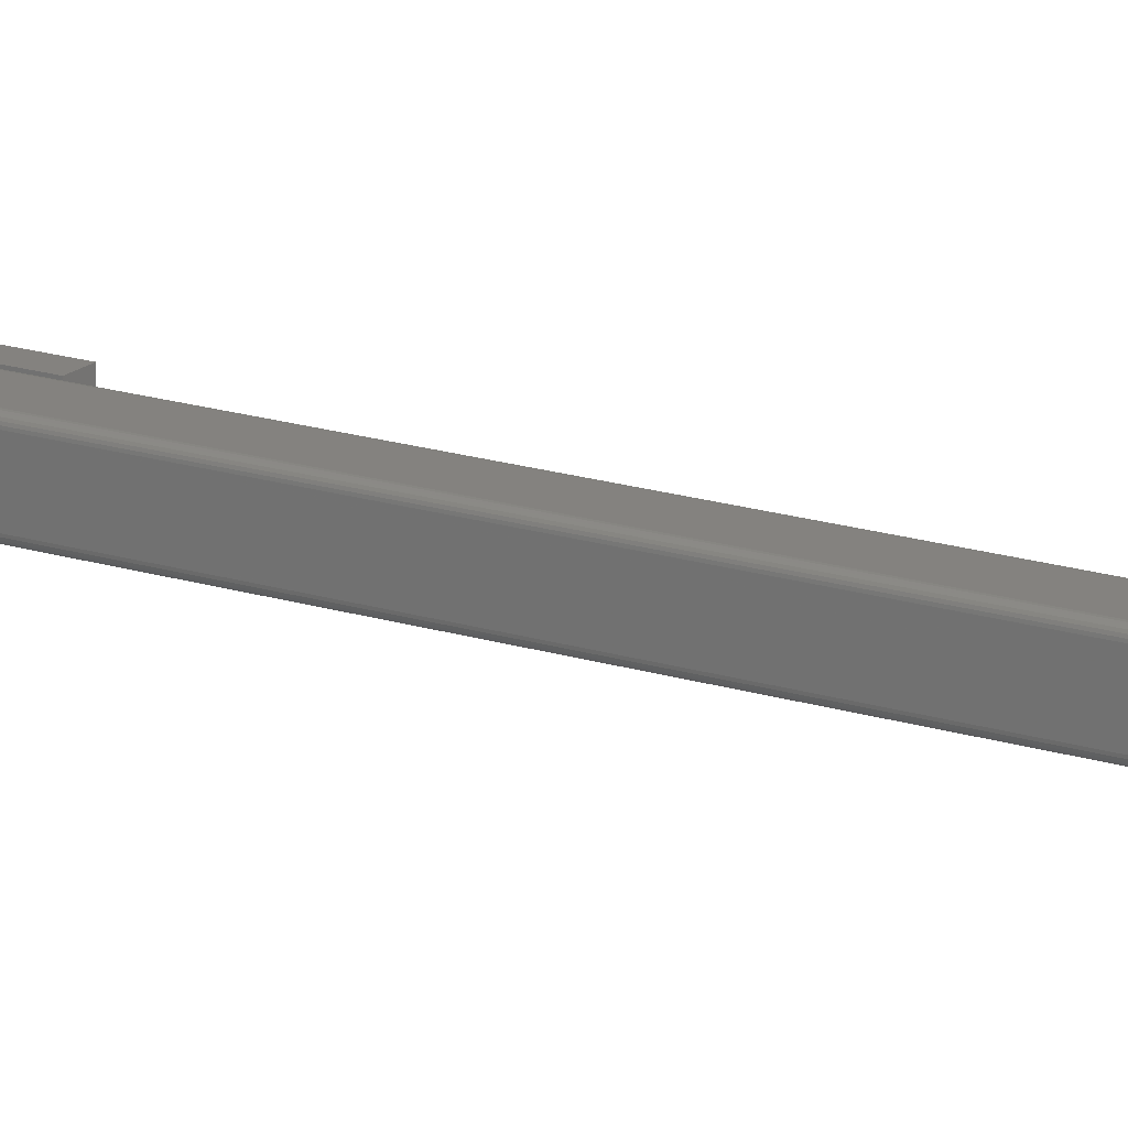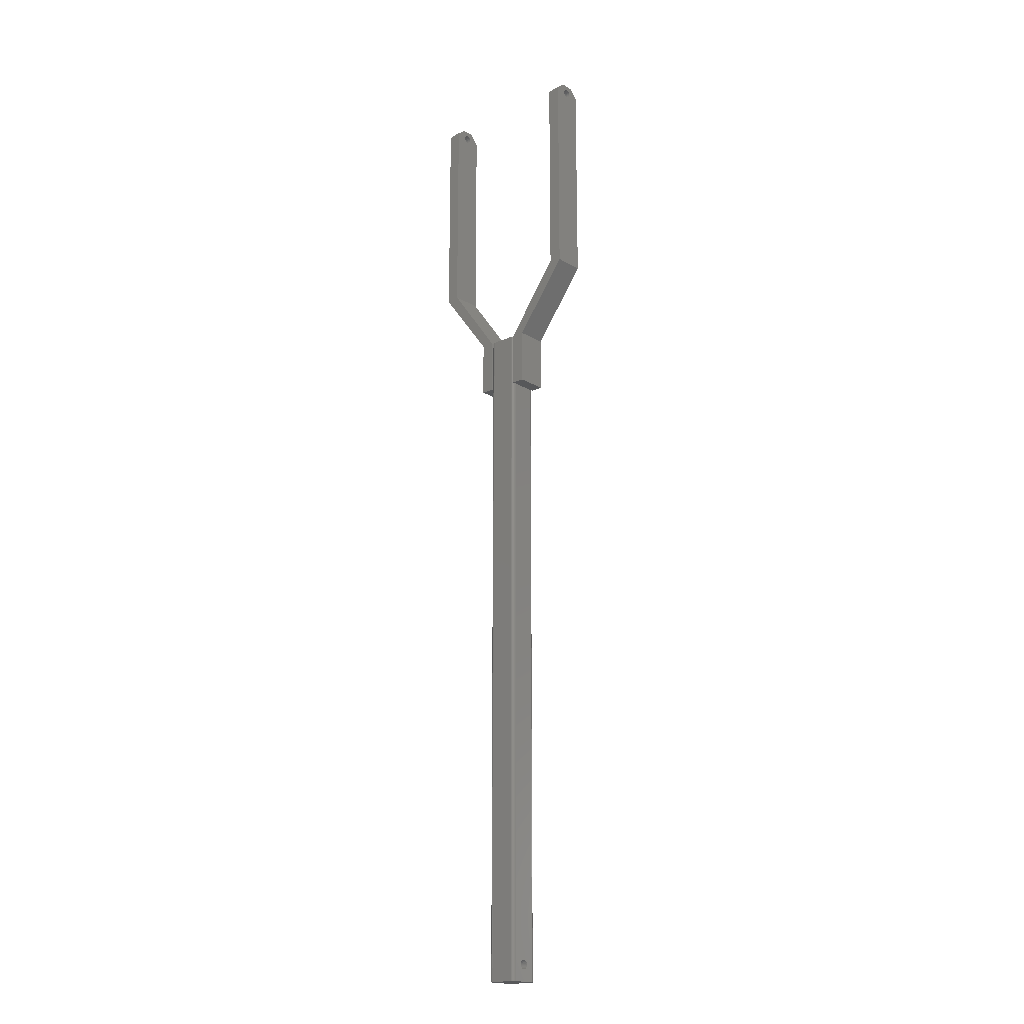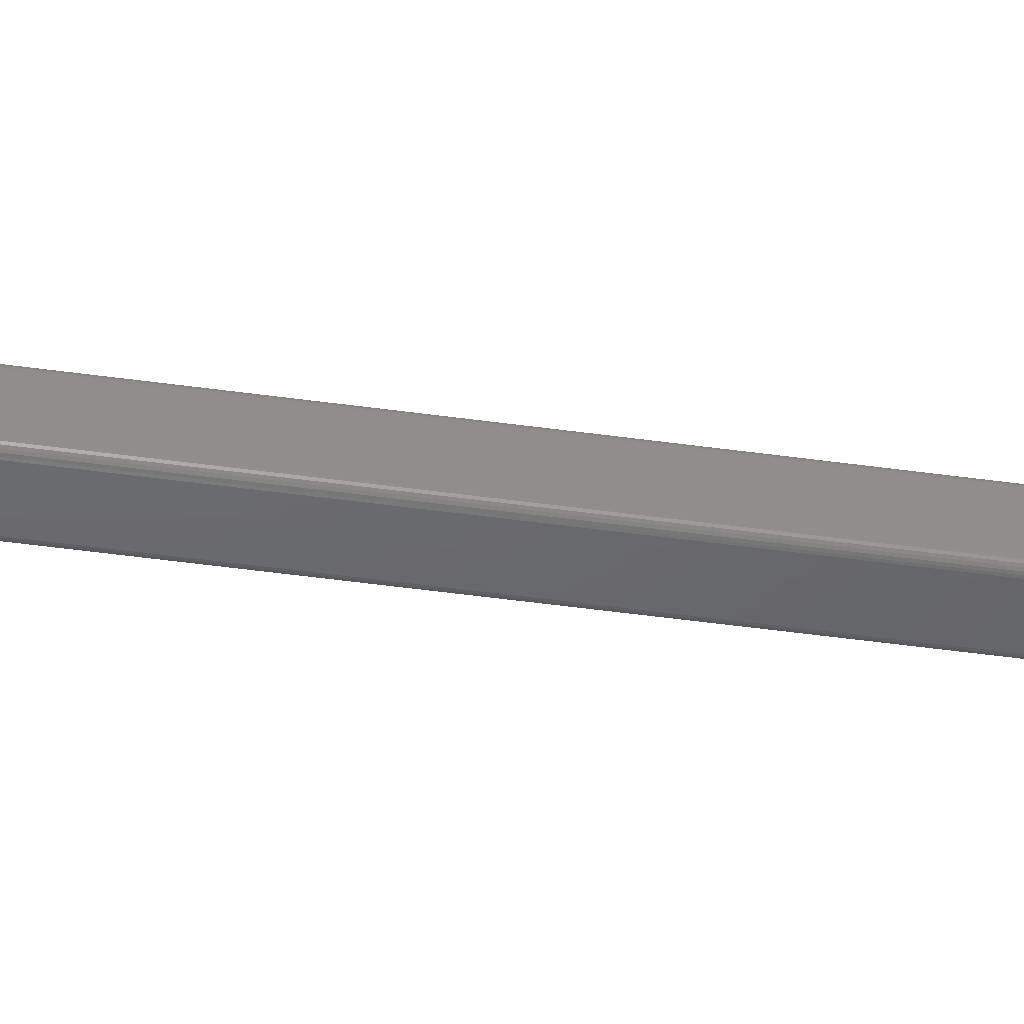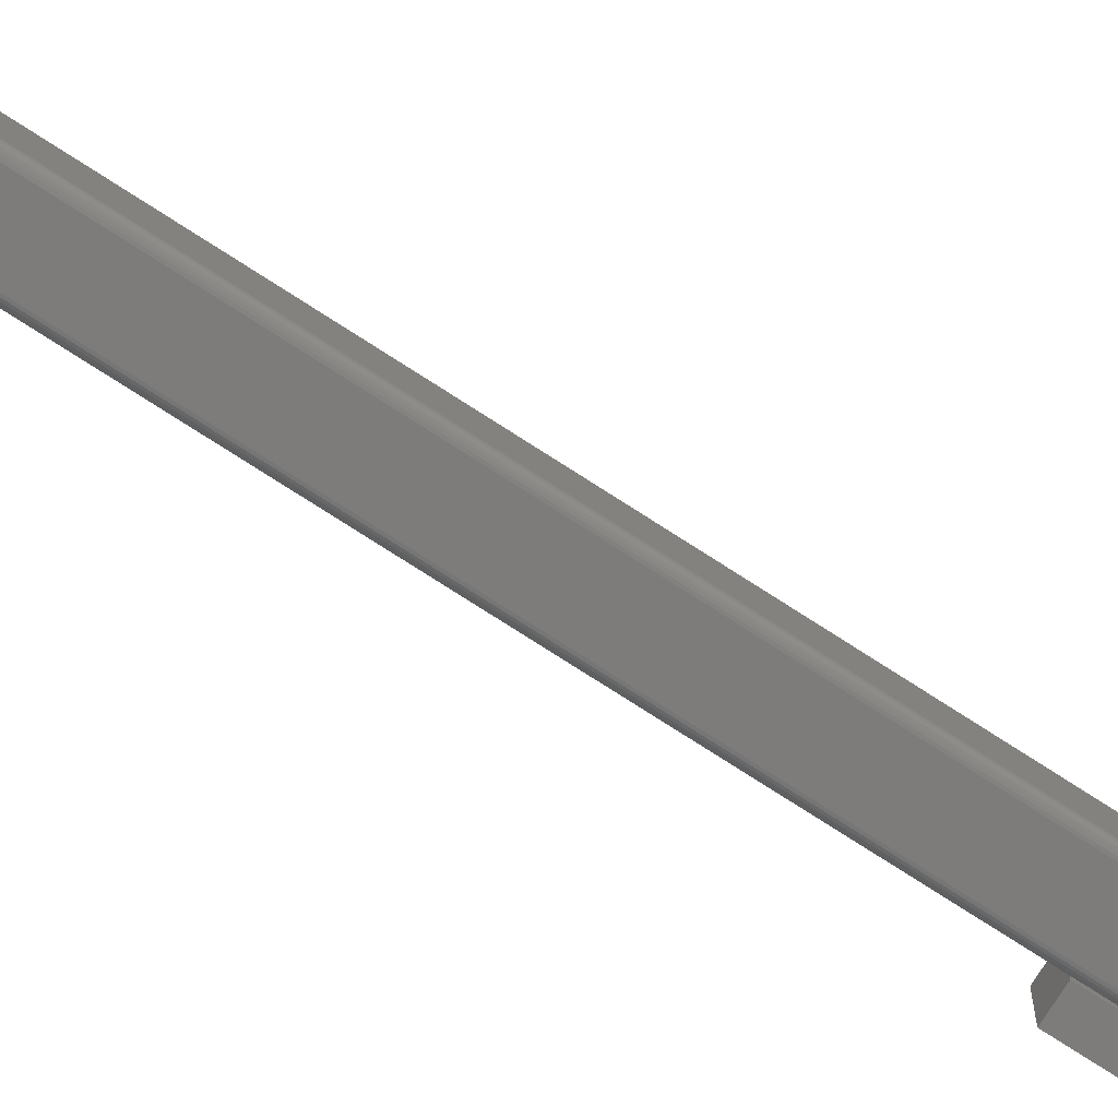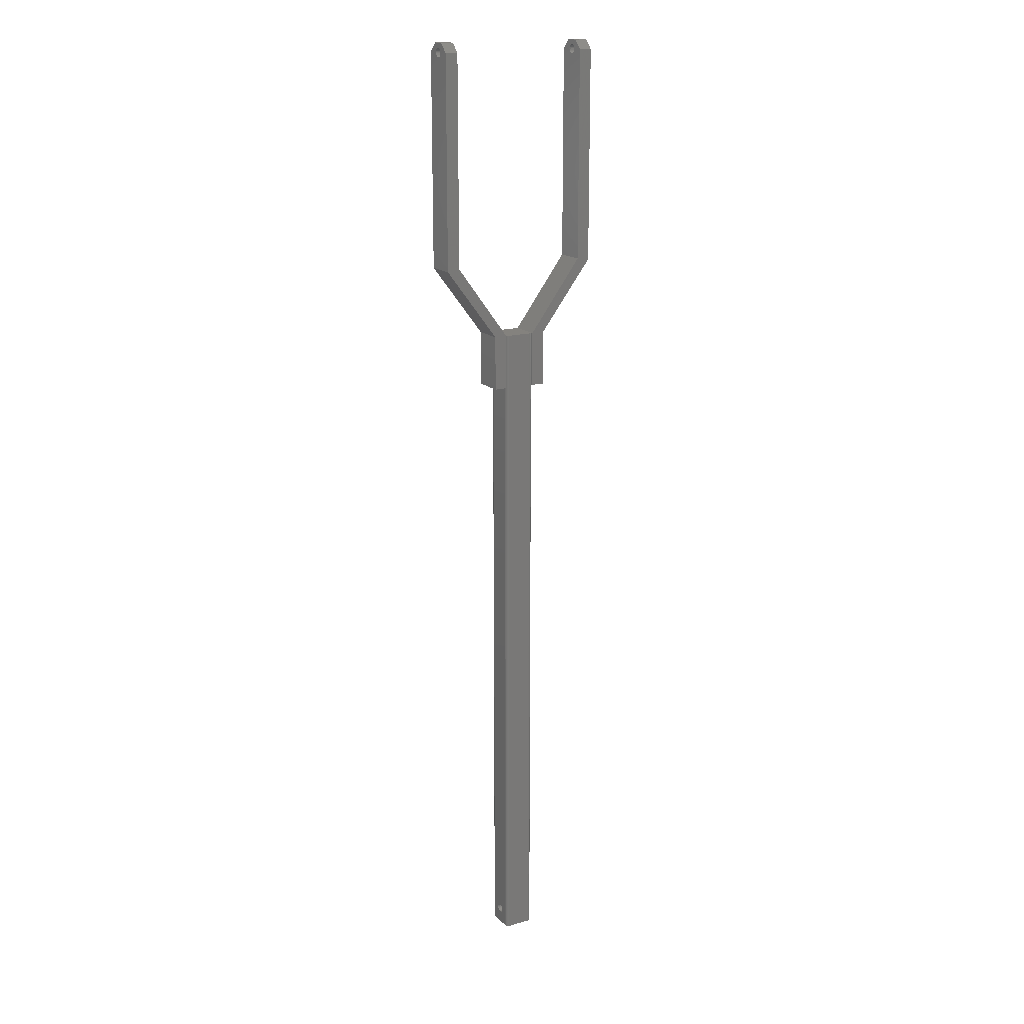
<metadata>
{"format":"stl","ext":"stl","renderer":"f3d","projection":"perspective","resolution":1024,"background":"white","views":[{"elev":17.7,"azim":122.2,"up":"+Y"},{"elev":-18.6,"azim":41.3,"up":"+Z"},{"elev":-47.2,"azim":81.0,"up":"+Y"},{"elev":-76.0,"azim":-122.8,"up":"+Y"},{"elev":17.2,"azim":-29.6,"up":"+Z"}]}
</metadata>
<code>
# stl→obj: 244 verts, 496 faces
v -0 0.0065 0.344
v -0 0.0065 0
v -6.815e-05 0.007018 0
v -6.815e-05 0.007018 0.374
v -0 0.0065 0.374
v -0.0002679 0.0075 0
v -0.0002679 0.0075 0.374
v -0.0005858 0.007914 0
v -0.0005858 0.007914 0.374
v -0.001 0.008232 0
v -0.001 0.008232 0.374
v -0.001482 0.008432 0
v -0.001482 0.008432 0.374
v -0.002 0.0085 0
v -0.002 0.0085 0.374
v -0.015 0.0085 0.374
v -0.015 0.0085 0
v -0.017 0.0065 0.344
v -0.017 0.0065 0.374
v -0.01693 0.007018 0.374
v -0.01693 0.007018 0
v -0.01673 0.0075 0.374
v -0.01673 0.0075 0
v -0.01641 0.007914 0.374
v -0.01641 0.007914 0
v -0.016 0.008232 0.374
v -0.016 0.008232 0
v -0.01552 0.008432 0.374
v -0.01552 0.008432 0
v -0.017 0.0065 0
v -0.017 -0.0065 0.344
v -0.017 -0.00125 0.01117
v -0.017 -0.001768 0.01077
v -0.017 -0.002415 0.008353
v -0.017 -0.002165 0.00775
v -0.017 -0.0065 0
v -0.017 -0.001768 0.007232
v -0.017 -0.00125 0.006835
v -0.017 0.001768 0.01077
v -0.017 0.00125 0.01117
v -0.017 0.00125 0.006835
v -0.017 0.001768 0.007232
v -0.017 0.002165 0.00775
v -0.017 0.002415 0.008353
v -0.017 0.000647 0.01141
v -0.017 -0 0.0115
v -0.017 -0.000647 0.01141
v -0.017 -0.002165 0.01025
v -0.017 -0.002415 0.009647
v -0.017 -0.0025 0.009
v -0.017 -0.000647 0.006585
v -0.017 -0 0.0065
v -0.017 0.000647 0.006585
v -0.017 0.0025 0.009
v -0.017 0.002415 0.009647
v -0.017 0.002165 0.01025
v -0.01693 -0.007018 0
v -0.01693 -0.007018 0.374
v -0.017 -0.0065 0.374
v -0.01673 -0.0075 0
v -0.01673 -0.0075 0.374
v -0.01641 -0.007914 0
v -0.01641 -0.007914 0.374
v -0.016 -0.008232 0
v -0.016 -0.008232 0.374
v -0.01552 -0.008432 0
v -0.01552 -0.008432 0.374
v -0.015 -0.0085 0
v -0.015 -0.0085 0.374
v -0.002 -0.0085 0.374
v -0.002 -0.0085 0
v 0 -0.0065 0.344
v 0 -0.0065 0.374
v -6.815e-05 -0.007018 0.374
v -6.815e-05 -0.007018 0
v -0.0002679 -0.0075 0.374
v -0.0002679 -0.0075 0
v -0.0005858 -0.007914 0.374
v -0.0005858 -0.007914 0
v -0.001 -0.008232 0.374
v -0.001 -0.008232 0
v -0.001482 -0.008432 0.374
v -0.001482 -0.008432 0
v 0 -0.0065 0
v 0 0.002415 0.008353
v 0 0.002165 0.00775
v 0 0.001768 0.007232
v 0 0.00125 0.006835
v 0 0.000647 0.006585
v 0 -0 0.0065
v 0 -0.000647 0.006585
v 0 -0.00125 0.006835
v 0 -0.001768 0.007232
v 0 -0.002165 0.00775
v 0 -0.002415 0.008353
v 0 0.00125 0.01117
v 0 0.001768 0.01077
v 0 -0.00125 0.01117
v 0 -0.000647 0.01141
v 0 0.002165 0.01025
v 0 0.002415 0.009647
v 0 0.0025 0.009
v 0 -0.0025 0.009
v 0 -0.002415 0.009647
v 0 -0.002165 0.01025
v 0 -0.001768 0.01077
v 0 -0 0.0115
v 0 0.000647 0.01141
v 0 0.0085 0.374
v 0 0.0085 0.344
v -0 -0.0085 0.374
v 0.0295 -0.0085 0.414
v 0.0295 0.0085 0.414
v 0 -0.0085 0.344
v 0.007 0.0085 0.344
v 0.007 -0.0085 0.344
v 0.007 -0.0085 0.374
v 0.007 0.0085 0.374
v 0.0365 -0.0085 0.413
v 0.0365 0.0085 0.413
v 0.0365 0.000647 0.5314
v 0.0365 0.00125 0.5312
v 0.0365 0.0035 0.534
v 0.0365 0.00125 0.5268
v 0.0365 0.000647 0.5266
v 0.0365 0 0.5265
v 0.0365 -0.000647 0.5266
v 0.0365 -0.00125 0.5268
v 0.0365 -0.001768 0.5272
v 0.0365 -0.0085 0.529
v 0.0365 -0.002165 0.5278
v 0.0365 -0.002415 0.5284
v 0.0365 -0.001768 0.5308
v 0.0365 -0.00125 0.5312
v 0.0365 -0.0035 0.534
v 0.0365 -0.000647 0.5314
v 0.0365 0 0.5315
v 0.0365 0.0025 0.529
v 0.0365 0.002415 0.5284
v 0.0365 0.0085 0.529
v 0.0365 0.002165 0.5278
v 0.0365 0.001768 0.5272
v 0.0365 -0.0025 0.529
v 0.0365 -0.002415 0.5296
v 0.0365 -0.002165 0.5302
v 0.0365 0.001768 0.5308
v 0.0365 0.002165 0.5302
v 0.0365 0.002415 0.5296
v 0.0295 -0.0035 0.534
v 0.0295 0.0035 0.534
v 0.0295 0.0085 0.529
v 0.0295 -0.000647 0.5266
v 0.0295 0 0.5265
v 0.0295 -0.00125 0.5268
v 0.0295 0.000647 0.5266
v 0.0295 0.00125 0.5268
v 0.0295 0.001768 0.5272
v 0.0295 0.002415 0.5296
v 0.0295 0.002165 0.5302
v 0.0295 0.001768 0.5308
v 0.0295 0.00125 0.5312
v 0.0295 0.000647 0.5314
v 0.0295 0 0.5315
v 0.0295 -0.000647 0.5314
v 0.0295 -0.00125 0.5312
v 0.0295 -0.0025 0.529
v 0.0295 -0.002415 0.5284
v 0.0295 -0.0085 0.529
v 0.0295 -0.002165 0.5278
v 0.0295 -0.001768 0.5272
v 0.0295 0.002165 0.5278
v 0.0295 0.002415 0.5284
v 0.0295 0.0025 0.529
v 0.0295 -0.001768 0.5308
v 0.0295 -0.002165 0.5302
v 0.0295 -0.002415 0.5296
v -0.017 -0.0085 0.374
v -0.017 -0.0085 0.344
v -0.017 0.0085 0.374
v -0.0465 0.0085 0.414
v -0.0465 -0.0085 0.414
v -0.0465 0.000647 0.5314
v -0.0465 0.00125 0.5312
v -0.0465 0.0035 0.534
v -0.0465 0.00125 0.5268
v -0.0465 0.000647 0.5266
v -0.0465 0 0.5265
v -0.0465 -0.000647 0.5266
v -0.0465 -0.001768 0.5308
v -0.0465 -0.00125 0.5312
v -0.0465 -0.0035 0.534
v -0.0465 -0.000647 0.5314
v -0.0465 0 0.5315
v -0.0465 -0.00125 0.5268
v -0.0465 -0.001768 0.5272
v -0.0465 -0.0085 0.529
v -0.0465 -0.002165 0.5278
v -0.0465 -0.002415 0.5284
v -0.0465 0.0025 0.529
v -0.0465 0.002415 0.5284
v -0.0465 0.0085 0.529
v -0.0465 0.002165 0.5278
v -0.0465 0.001768 0.5272
v -0.0465 -0.0025 0.529
v -0.0465 -0.002415 0.5296
v -0.0465 -0.002165 0.5302
v -0.0465 0.001768 0.5308
v -0.0465 0.002165 0.5302
v -0.0465 0.002415 0.5296
v -0.0535 -0.0035 0.534
v -0.0535 0.0035 0.534
v -0.0535 0.0085 0.529
v -0.0535 0.0085 0.413
v -0.0535 -0.0085 0.413
v -0.0535 -0.000647 0.5266
v -0.0535 0 0.5265
v -0.0535 -0.00125 0.5268
v -0.0535 0.000647 0.5266
v -0.0535 0.00125 0.5268
v -0.0535 0.001768 0.5272
v -0.0535 0.002415 0.5296
v -0.0535 0.002165 0.5302
v -0.0535 0.001768 0.5308
v -0.0535 0.00125 0.5312
v -0.0535 0.000647 0.5314
v -0.0535 0 0.5315
v -0.0535 -0.000647 0.5314
v -0.0535 -0.00125 0.5312
v -0.0535 -0.0025 0.529
v -0.0535 -0.002415 0.5284
v -0.0535 -0.0085 0.529
v -0.0535 -0.002165 0.5278
v -0.0535 -0.001768 0.5272
v -0.0535 0.002165 0.5278
v -0.0535 0.002415 0.5284
v -0.0535 0.0025 0.529
v -0.0535 -0.001768 0.5308
v -0.0535 -0.002165 0.5302
v -0.0535 -0.002415 0.5296
v -0.024 -0.0085 0.374
v -0.024 0.0085 0.374
v -0.024 -0.0085 0.344
v -0.024 0.0085 0.344
v -0.017 0.0085 0.344
f 1 2 3
f 4 5 1
f 1 3 4
f 4 3 6
f 4 6 7
f 7 6 8
f 7 8 9
f 9 8 10
f 9 10 11
f 11 10 12
f 11 12 13
f 13 12 14
f 13 14 15
f 16 15 17
f 17 15 14
f 18 19 20
f 21 22 23
f 23 22 24
f 23 24 25
f 25 24 26
f 25 26 27
f 27 26 28
f 27 28 29
f 29 28 16
f 29 16 17
f 30 18 21
f 21 18 20
f 21 20 22
f 31 32 33
f 34 35 36
f 36 35 37
f 36 37 38
f 39 40 18
f 41 42 30
f 30 42 43
f 30 43 44
f 40 45 18
f 18 45 46
f 18 46 31
f 31 46 47
f 31 47 32
f 33 48 31
f 31 48 49
f 31 49 36
f 36 49 50
f 36 50 34
f 38 51 36
f 36 51 52
f 36 52 30
f 30 52 53
f 30 53 41
f 44 54 30
f 30 54 55
f 30 55 18
f 18 55 56
f 18 56 39
f 31 36 57
f 58 59 31
f 31 57 58
f 58 57 60
f 58 60 61
f 61 60 62
f 61 62 63
f 63 62 64
f 63 64 65
f 65 64 66
f 65 66 67
f 67 66 68
f 67 68 69
f 70 69 71
f 71 69 68
f 72 73 74
f 75 76 77
f 77 76 78
f 77 78 79
f 79 78 80
f 79 80 81
f 81 80 82
f 81 82 83
f 83 82 70
f 83 70 71
f 84 72 75
f 75 72 74
f 75 74 76
f 85 86 2
f 2 86 87
f 2 87 88
f 88 89 2
f 2 89 90
f 2 90 84
f 84 90 91
f 84 91 92
f 92 93 84
f 84 93 94
f 84 94 95
f 1 96 97
f 1 98 99
f 97 100 1
f 1 100 101
f 1 101 2
f 2 101 102
f 2 102 85
f 95 103 84
f 84 103 104
f 84 104 72
f 72 104 105
f 72 105 1
f 1 105 106
f 1 106 98
f 99 107 1
f 1 107 108
f 1 108 96
f 70 15 69
f 69 15 19
f 69 19 59
f 70 82 76
f 76 82 80
f 76 80 78
f 76 74 70
f 70 74 73
f 70 73 15
f 15 73 5
f 15 5 4
f 11 13 9
f 9 13 15
f 9 15 7
f 7 15 4
f 22 28 24
f 24 28 26
f 15 16 19
f 19 16 28
f 19 28 20
f 20 28 22
f 61 63 65
f 59 58 69
f 69 58 61
f 69 61 67
f 67 61 65
f 36 30 68
f 36 68 57
f 64 62 60
f 6 14 8
f 8 14 12
f 8 12 10
f 30 2 68
f 68 2 84
f 68 84 71
f 71 84 75
f 71 75 77
f 57 68 60
f 60 68 66
f 60 66 64
f 6 3 14
f 14 3 2
f 14 2 17
f 17 2 30
f 17 30 29
f 29 30 21
f 21 23 29
f 29 23 25
f 29 25 27
f 79 81 77
f 77 81 83
f 77 83 71
f 109 110 5
f 5 110 1
f 111 112 73
f 73 112 113
f 73 113 5
f 5 113 109
f 72 114 73
f 73 114 111
f 110 115 1
f 1 115 116
f 1 116 72
f 72 116 114
f 117 116 118
f 118 116 115
f 119 117 120
f 120 117 118
f 121 122 123
f 124 125 120
f 120 125 126
f 120 126 119
f 119 126 127
f 127 128 119
f 119 128 129
f 119 129 130
f 130 129 131
f 130 131 132
f 133 134 135
f 135 134 136
f 135 136 123
f 123 136 137
f 123 137 121
f 138 139 140
f 140 139 141
f 140 141 120
f 120 141 142
f 120 142 124
f 132 143 130
f 130 143 144
f 130 144 135
f 135 144 145
f 135 145 133
f 122 146 123
f 123 146 147
f 123 147 140
f 140 147 148
f 140 148 138
f 149 135 150
f 150 135 123
f 151 113 150
f 150 113 112
f 152 153 112
f 152 112 154
f 153 155 112
f 112 155 156
f 112 156 157
f 158 159 150
f 150 159 160
f 150 160 161
f 161 162 150
f 150 162 163
f 150 163 149
f 149 163 164
f 149 164 165
f 166 167 168
f 168 167 169
f 168 169 112
f 112 169 170
f 112 170 154
f 157 171 112
f 112 171 172
f 112 172 150
f 150 172 173
f 150 173 158
f 165 174 149
f 149 174 175
f 149 175 168
f 168 175 176
f 168 176 166
f 114 116 111
f 111 116 117
f 111 117 112
f 112 117 119
f 112 119 168
f 168 119 130
f 151 140 113
f 113 140 120
f 113 120 109
f 109 120 118
f 109 118 110
f 110 118 115
f 177 178 59
f 59 178 31
f 179 180 19
f 19 180 181
f 19 181 59
f 59 181 177
f 182 183 184
f 185 186 180
f 180 186 187
f 180 187 181
f 181 187 188
f 189 190 191
f 191 190 192
f 191 192 184
f 184 192 193
f 184 193 182
f 188 194 181
f 181 194 195
f 181 195 196
f 196 195 197
f 196 197 198
f 199 200 201
f 201 200 202
f 201 202 180
f 180 202 203
f 180 203 185
f 198 204 196
f 196 204 205
f 196 205 191
f 191 205 206
f 191 206 189
f 183 207 184
f 184 207 208
f 184 208 201
f 201 208 209
f 201 209 199
f 210 191 211
f 211 191 184
f 212 213 211
f 211 213 214
f 215 216 214
f 215 214 217
f 216 218 214
f 214 218 219
f 214 219 220
f 221 222 211
f 211 222 223
f 211 223 224
f 224 225 211
f 211 225 226
f 211 226 210
f 210 226 227
f 210 227 228
f 229 230 231
f 231 230 232
f 231 232 214
f 214 232 233
f 214 233 217
f 220 234 214
f 214 234 235
f 214 235 211
f 211 235 236
f 211 236 221
f 228 237 210
f 210 237 238
f 210 238 231
f 231 238 239
f 231 239 229
f 240 214 241
f 241 214 213
f 242 240 243
f 243 240 241
f 178 242 31
f 31 242 243
f 31 243 18
f 18 243 244
f 18 244 19
f 19 244 179
f 196 231 181
f 181 231 214
f 181 214 177
f 177 214 240
f 177 240 178
f 178 240 242
f 244 243 179
f 179 243 241
f 179 241 180
f 180 241 213
f 180 213 201
f 201 213 212
f 215 187 216
f 216 187 186
f 216 186 218
f 218 186 185
f 218 185 219
f 219 185 203
f 219 203 220
f 220 203 202
f 220 202 234
f 234 202 200
f 234 200 235
f 235 200 199
f 235 199 236
f 236 199 209
f 236 209 221
f 221 209 208
f 221 208 222
f 222 208 207
f 222 207 223
f 223 207 183
f 223 183 224
f 224 183 182
f 224 182 225
f 225 182 193
f 225 193 226
f 226 193 192
f 226 192 227
f 227 192 190
f 227 190 228
f 228 190 189
f 228 189 237
f 237 189 206
f 237 206 238
f 238 206 205
f 238 205 239
f 239 205 204
f 239 204 229
f 229 204 198
f 229 198 230
f 230 198 197
f 230 197 232
f 232 197 195
f 232 195 233
f 233 195 194
f 233 194 217
f 217 194 188
f 217 188 215
f 215 188 187
f 152 126 153
f 153 126 125
f 153 125 155
f 155 125 124
f 155 124 156
f 156 124 142
f 156 142 157
f 157 142 141
f 157 141 171
f 171 141 139
f 171 139 172
f 172 139 138
f 172 138 173
f 173 138 148
f 173 148 158
f 158 148 147
f 158 147 159
f 159 147 146
f 159 146 160
f 160 146 122
f 160 122 161
f 161 122 121
f 161 121 162
f 162 121 137
f 162 137 163
f 163 137 136
f 163 136 164
f 164 136 134
f 164 134 165
f 165 134 133
f 165 133 174
f 174 133 145
f 174 145 175
f 175 145 144
f 175 144 176
f 176 144 143
f 176 143 166
f 166 143 132
f 166 132 167
f 167 132 131
f 167 131 169
f 169 131 129
f 169 129 170
f 170 129 128
f 170 128 154
f 154 128 127
f 154 127 152
f 152 127 126
f 51 90 52
f 52 90 89
f 52 89 53
f 53 89 88
f 53 88 41
f 41 88 87
f 41 87 42
f 42 87 86
f 42 86 43
f 43 86 85
f 43 85 44
f 44 85 102
f 44 102 54
f 54 102 101
f 54 101 55
f 55 101 100
f 55 100 56
f 56 100 97
f 56 97 39
f 39 97 96
f 39 96 40
f 40 96 108
f 40 108 45
f 45 108 107
f 45 107 46
f 46 107 99
f 46 99 47
f 47 99 98
f 47 98 32
f 32 98 106
f 32 106 33
f 33 106 105
f 33 105 48
f 48 105 104
f 48 104 49
f 49 104 103
f 49 103 50
f 50 103 95
f 50 95 34
f 34 95 94
f 34 94 35
f 35 94 93
f 35 93 37
f 37 93 92
f 37 92 38
f 38 92 91
f 38 91 51
f 51 91 90
f 212 211 201
f 201 211 184
f 210 231 191
f 191 231 196
f 123 140 150
f 150 140 151
f 130 135 168
f 168 135 149

</code>
